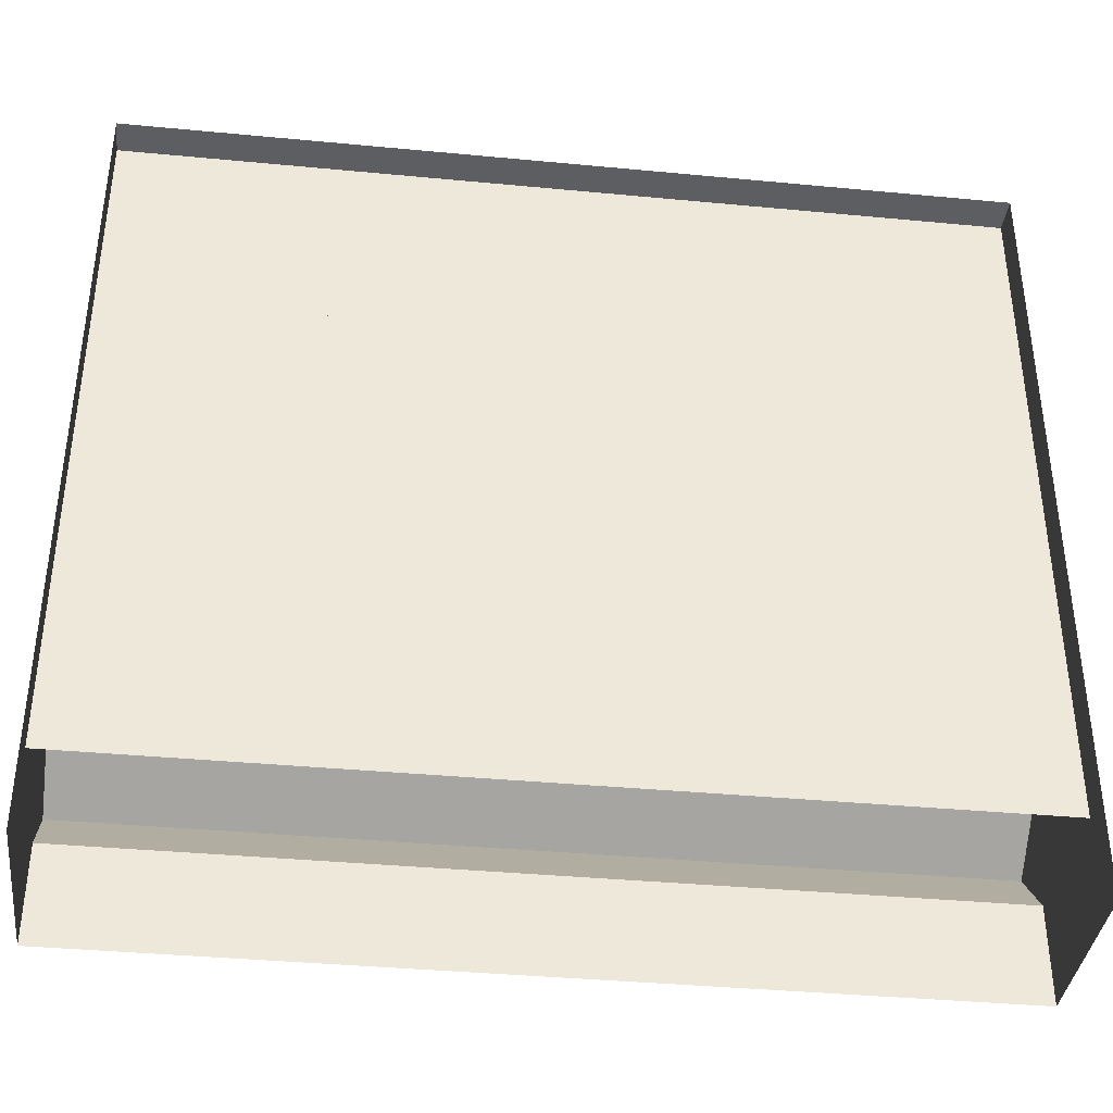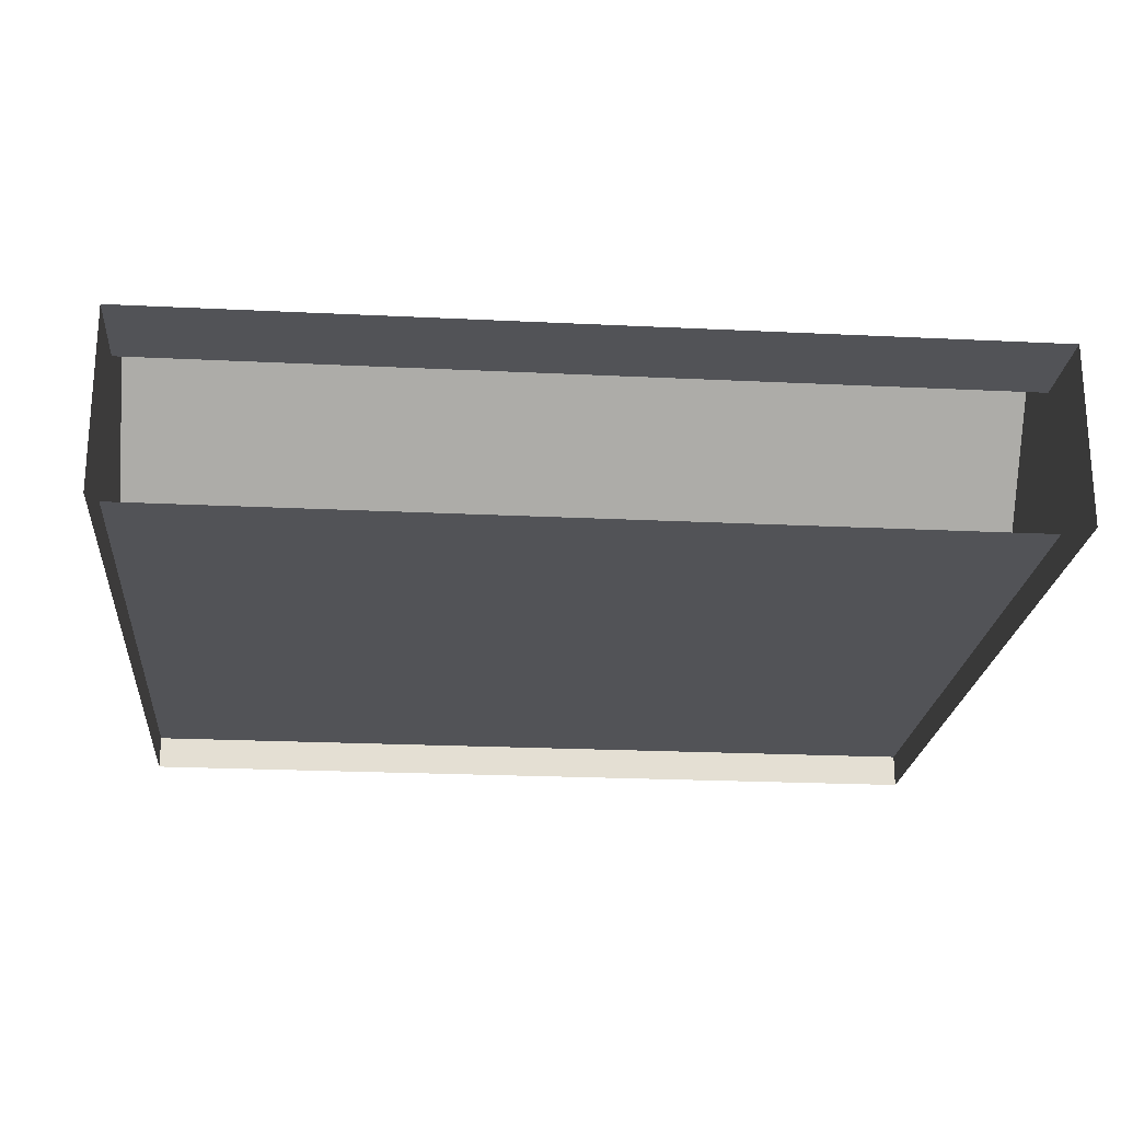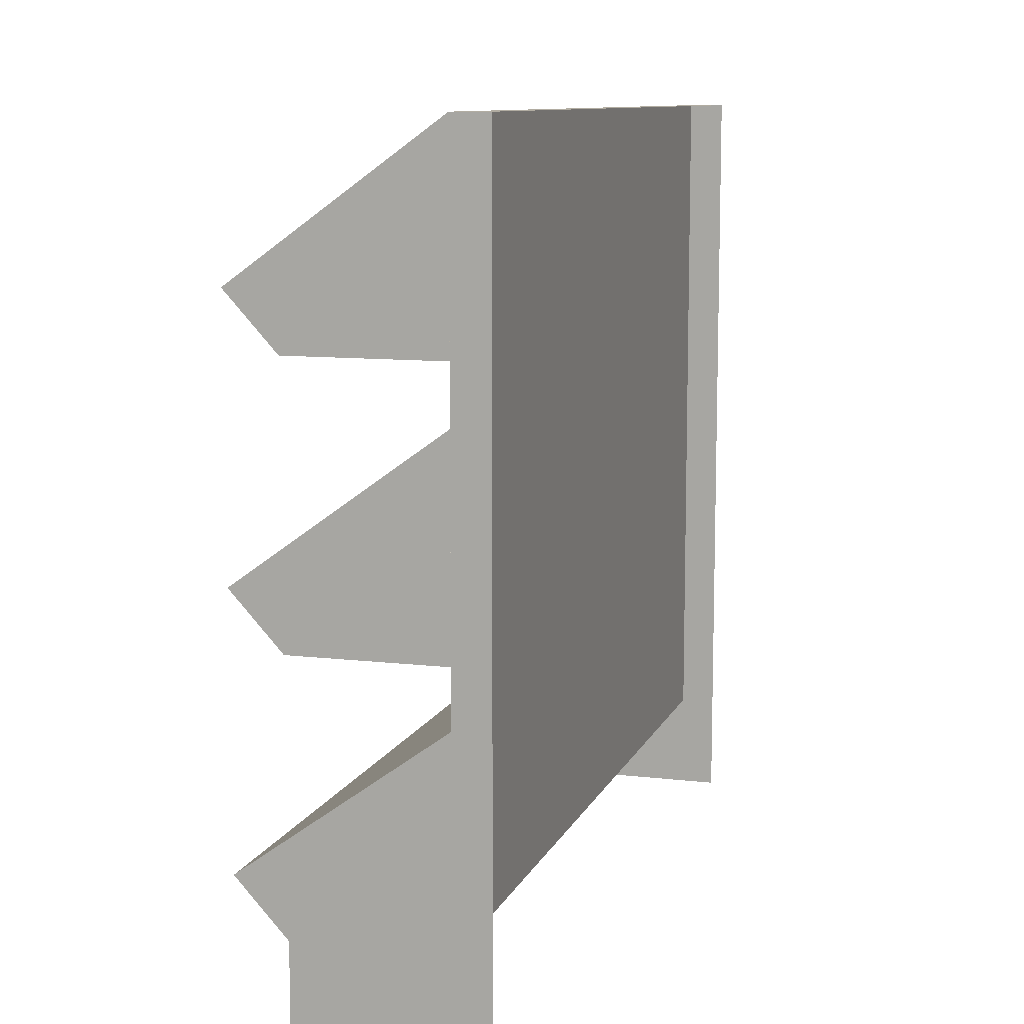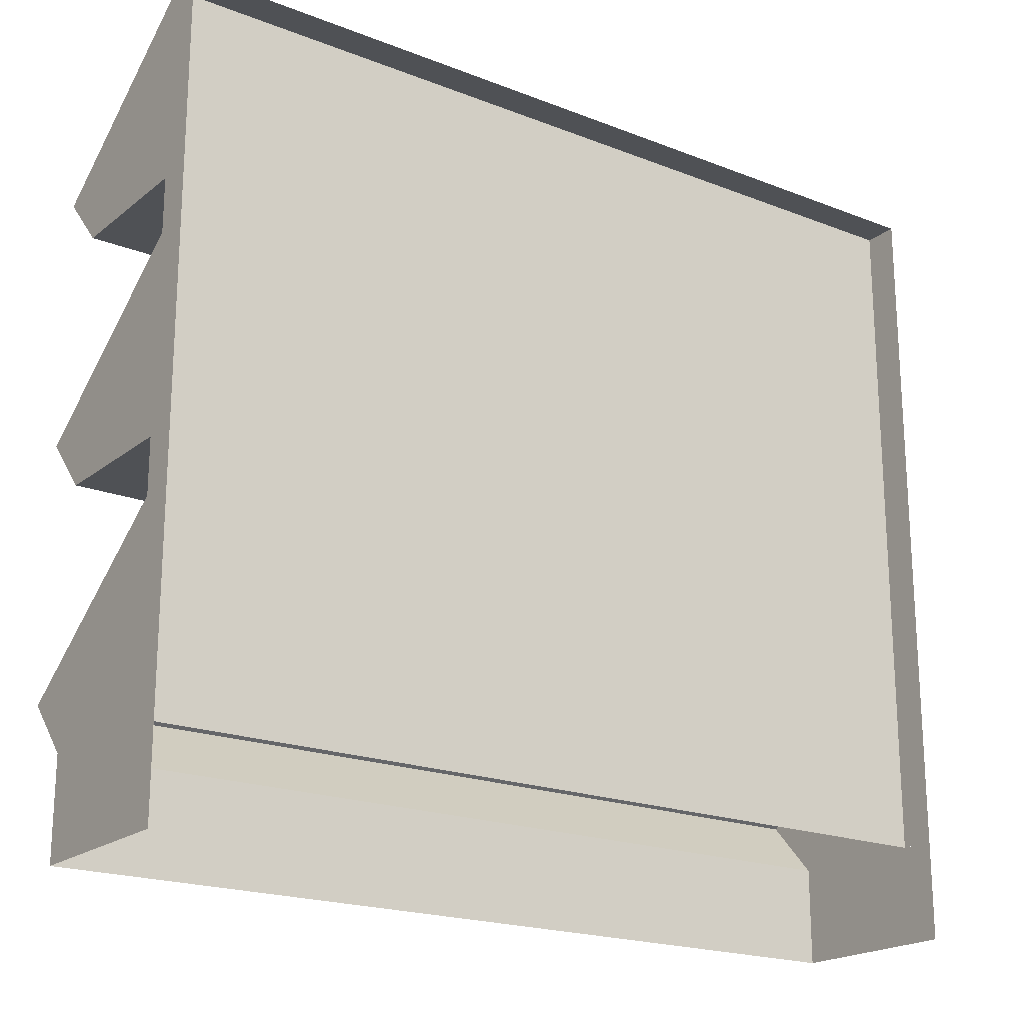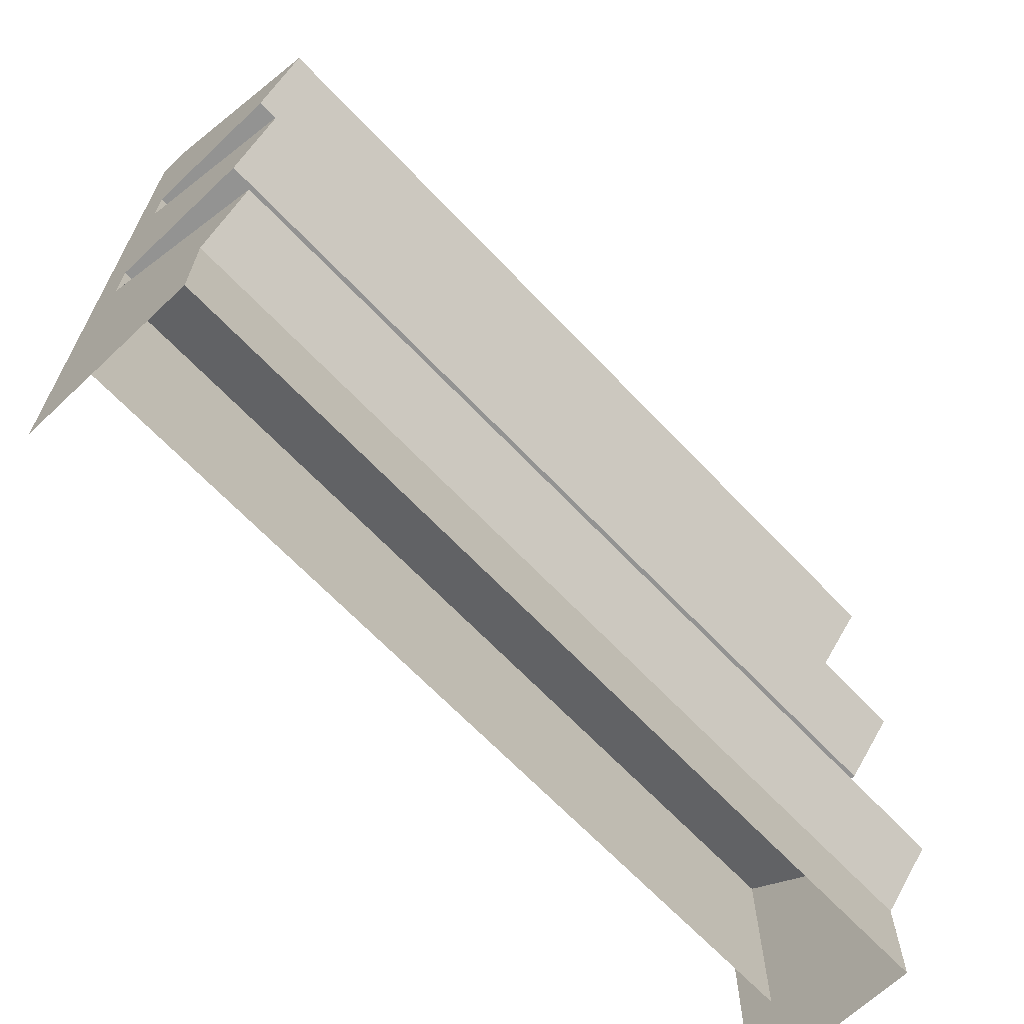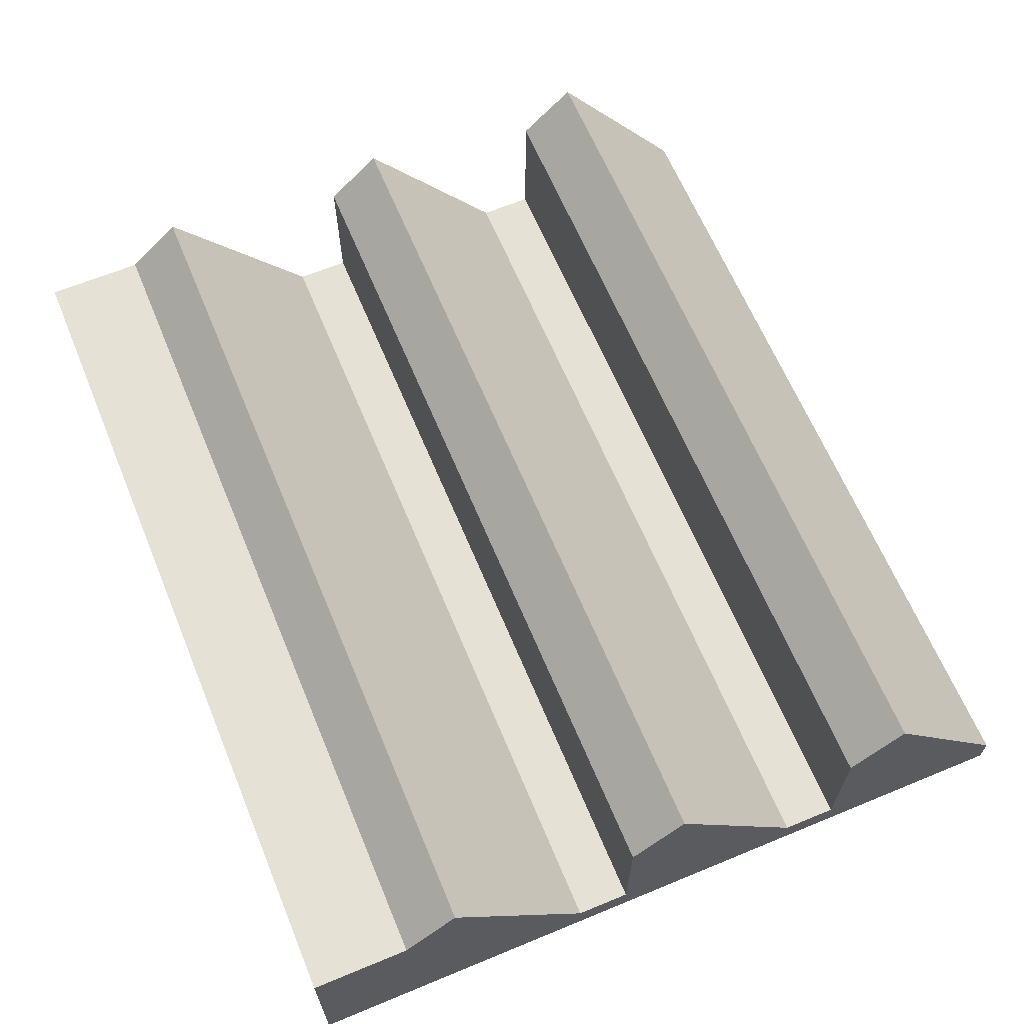
<metadata>
{"format":"obj","ext":"obj","renderer":"f3d","projection":"perspective","resolution":1024,"background":"white","views":[{"elev":-37.9,"azim":173.1,"up":"+Y"},{"elev":-22.3,"azim":-4.9,"up":"+Z"},{"elev":10.2,"azim":106.7,"up":"+Y"},{"elev":-20.1,"azim":144.4,"up":"+Y"},{"elev":-66.6,"azim":-46.5,"up":"+Y"},{"elev":64.5,"azim":67.4,"up":"+Z"}]}
</metadata>
<code>
o StoreVeggieShelf01
v 1.25 2.257 -0.05
v -1.25 0.2809 -0.05
v 1.25 2.257 0.05
v 1.25 0 -0.05
v -1.25 2.257 -0.05
v -1.25 0 -0.05
v -1.25 2.257 0.05
v 1.25 0.2809 -0.05
v 1.25 0.2809 -0.05
v -1.25 0.2809 0.05
v 1.25 0.2809 0.05
v -1.25 0.2809 -0.05
v 1.25 0.2809 0.4651
v 1.25 0 0.4651
v -1.25 0 0.4651
v -1.25 0.2809 0.4651
v -1.25 0.4346 0.6059
v -1.25 0.8368 0.05
v -1.25 0.2809 0.4651
v -1.25 0.2809 0.05
v 1.25 0.4346 0.6059
v 1.25 0.2809 0.4651
v 1.25 0.2809 0.05
v -1.25 1.145 0.6059
v -1.25 1.547 0.05
v -1.25 0.9909 0.4651
v -1.25 0.9909 0.05
v 1.25 1.145 0.6059
v 1.25 1.547 0.05
v 1.25 0.9909 0.4651
v 1.25 0.9909 0.05
v -1.25 1.855 0.6059
v -1.25 1.701 0.4651
v -1.25 1.701 0.05
v 1.25 1.855 0.6059
v 1.25 1.701 0.4651
v 1.25 1.701 0.05
v 1.25 0.8368 0.05
v -1.25 2.257 0.05
v 1.25 2.257 0.05
v -1.25 1.855 0.6059
v -1.25 2.257 0.05
v -1.25 1.701 0.4651
v -1.25 1.701 0.05
f 5 3 1
f 3 10 11
f 7 12 10
f 1 11 9
f 14 8 13
f 16 6 15
f 13 15 14
f 18 19 17
f 22 38 21
f 38 17 21
f 22 17 19
f 25 26 24
f 27 30 26
f 30 29 28
f 29 24 28
f 30 24 26
f 34 36 33
f 36 40 35
f 40 32 35
f 36 32 33
f 42 43 41
f 5 7 3
f 3 7 10
f 7 5 12
f 1 3 11
f 14 4 8
f 16 2 6
f 13 16 15
f 18 20 19
f 22 23 38
f 38 18 17
f 22 21 17
f 25 27 26
f 27 31 30
f 30 31 29
f 29 25 24
f 30 28 24
f 34 37 36
f 36 37 40
f 40 39 32
f 36 35 32
f 42 44 43

</code>
